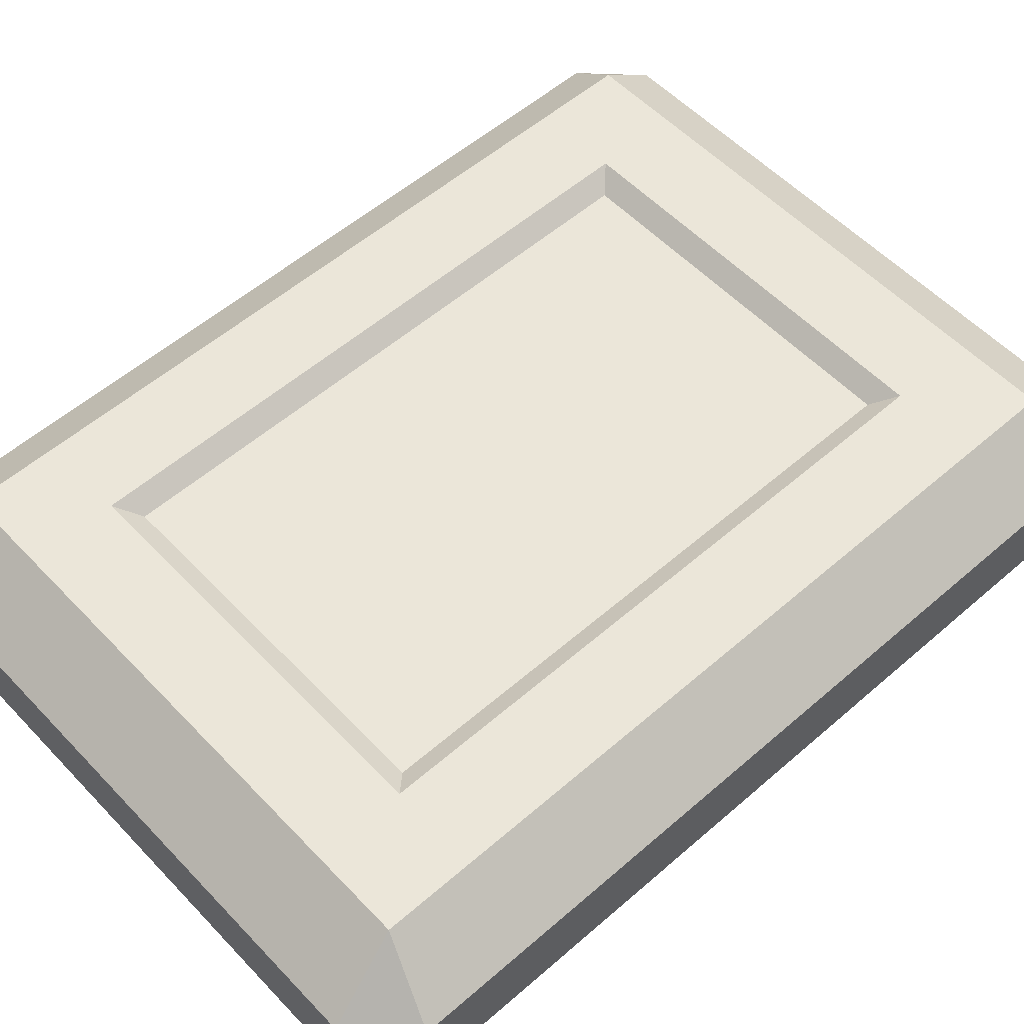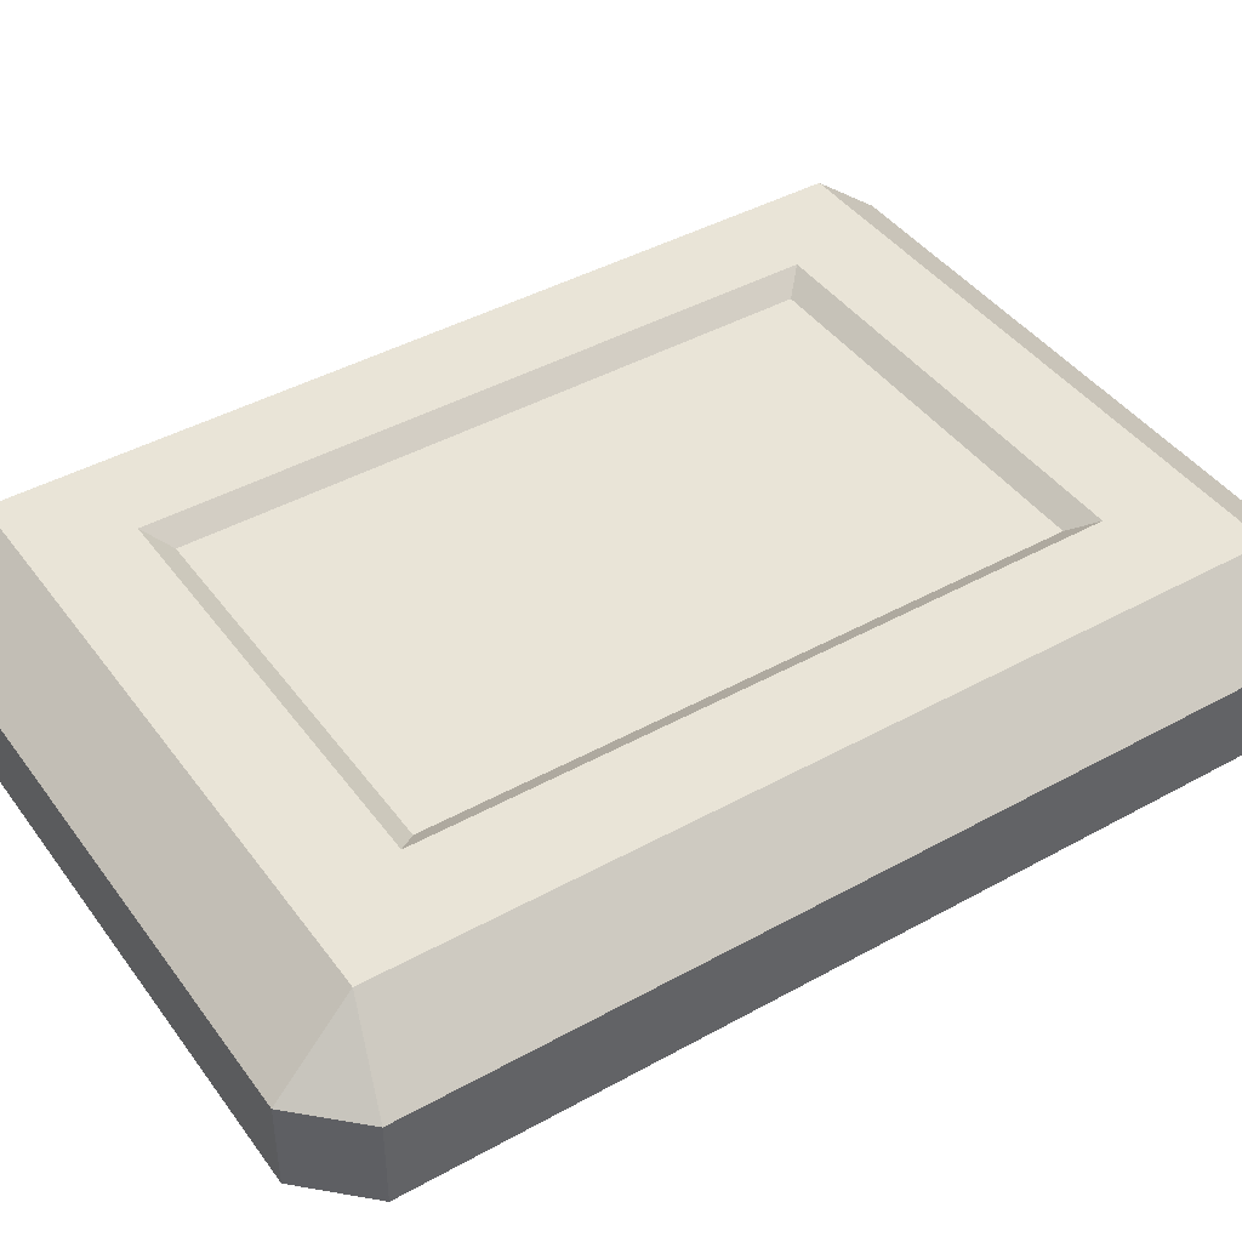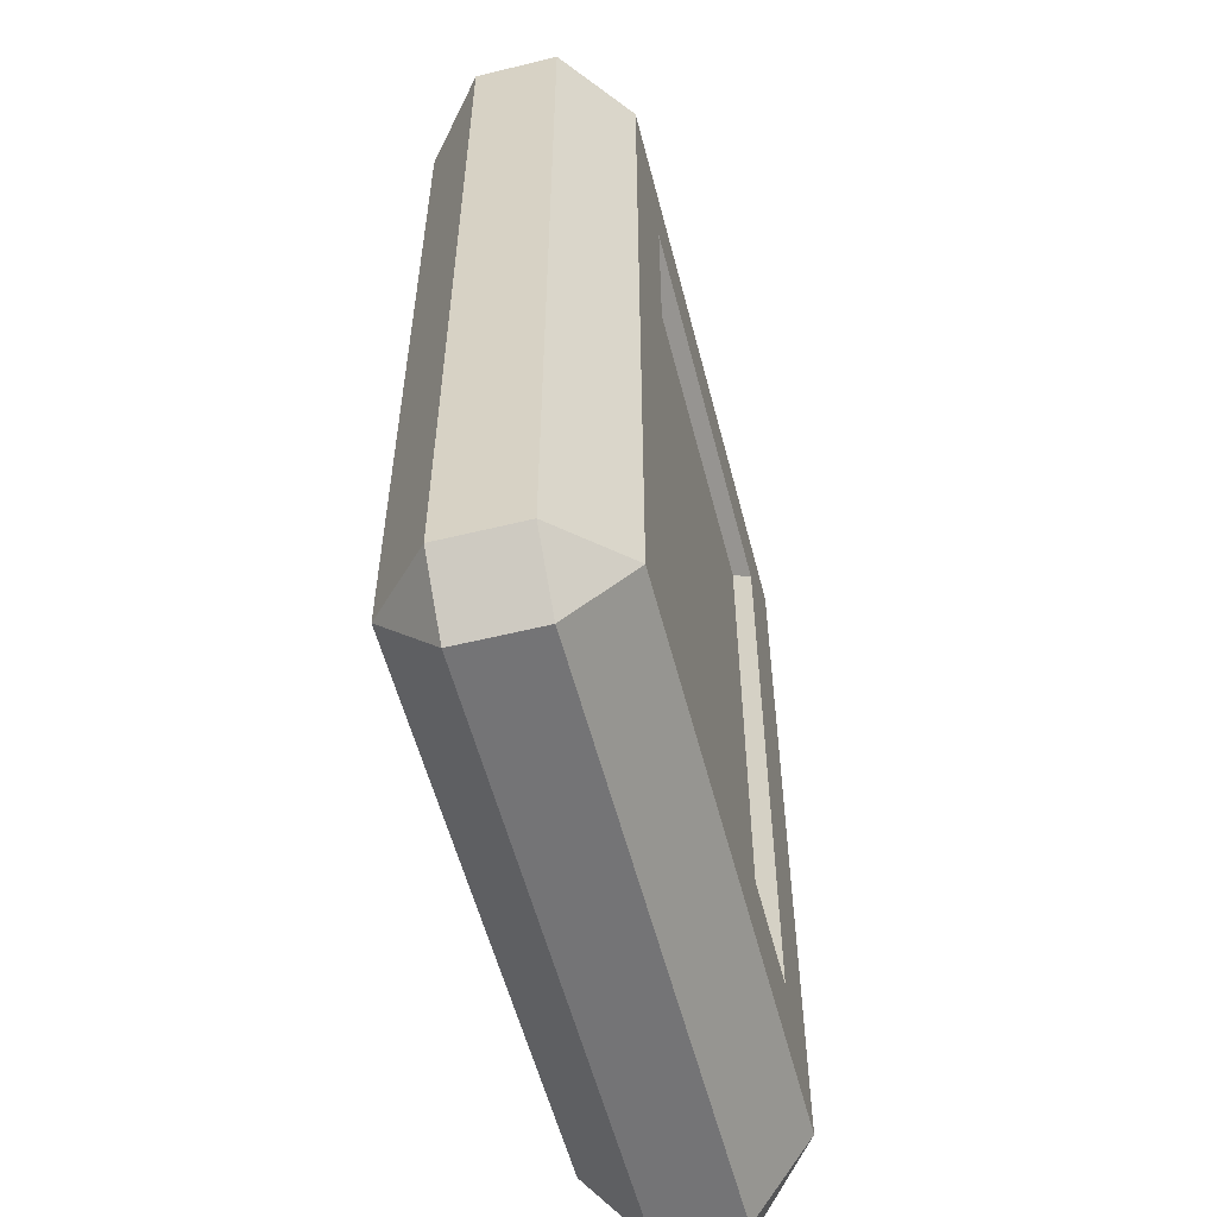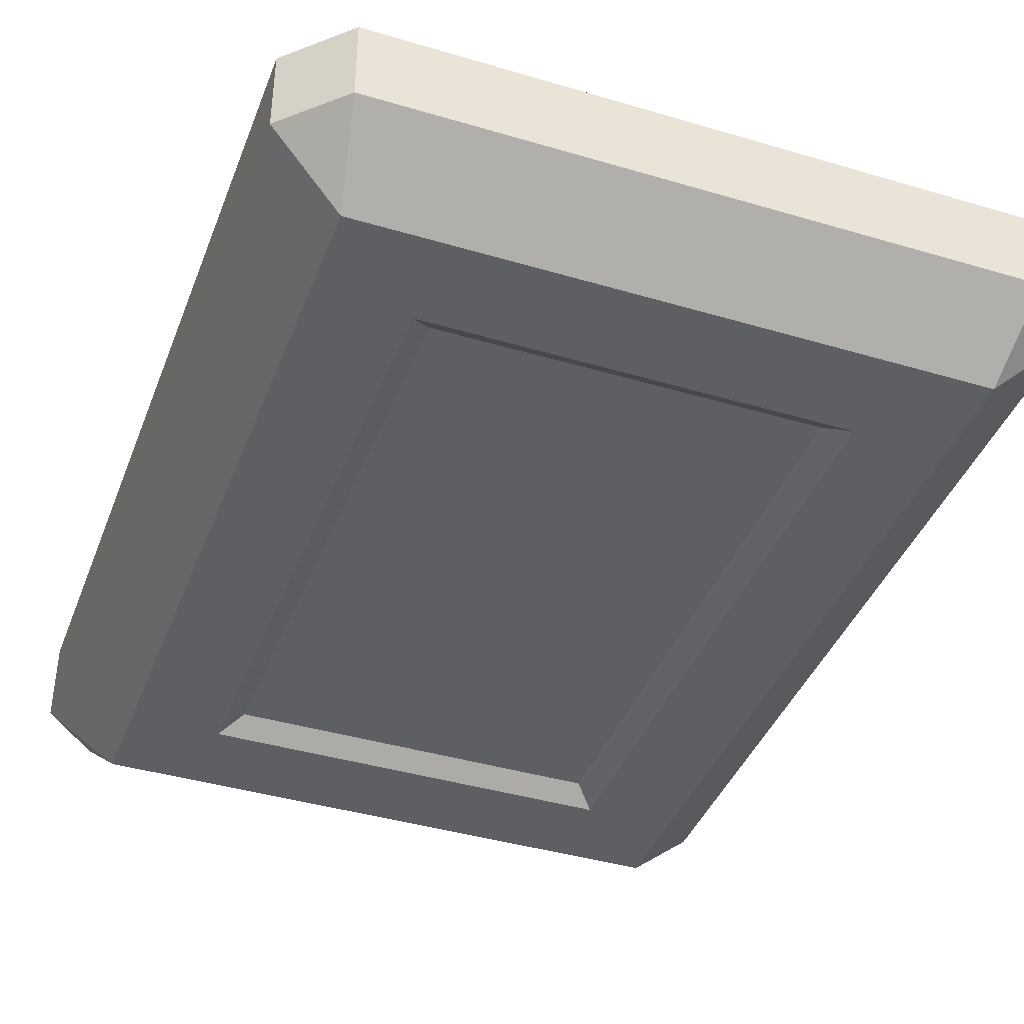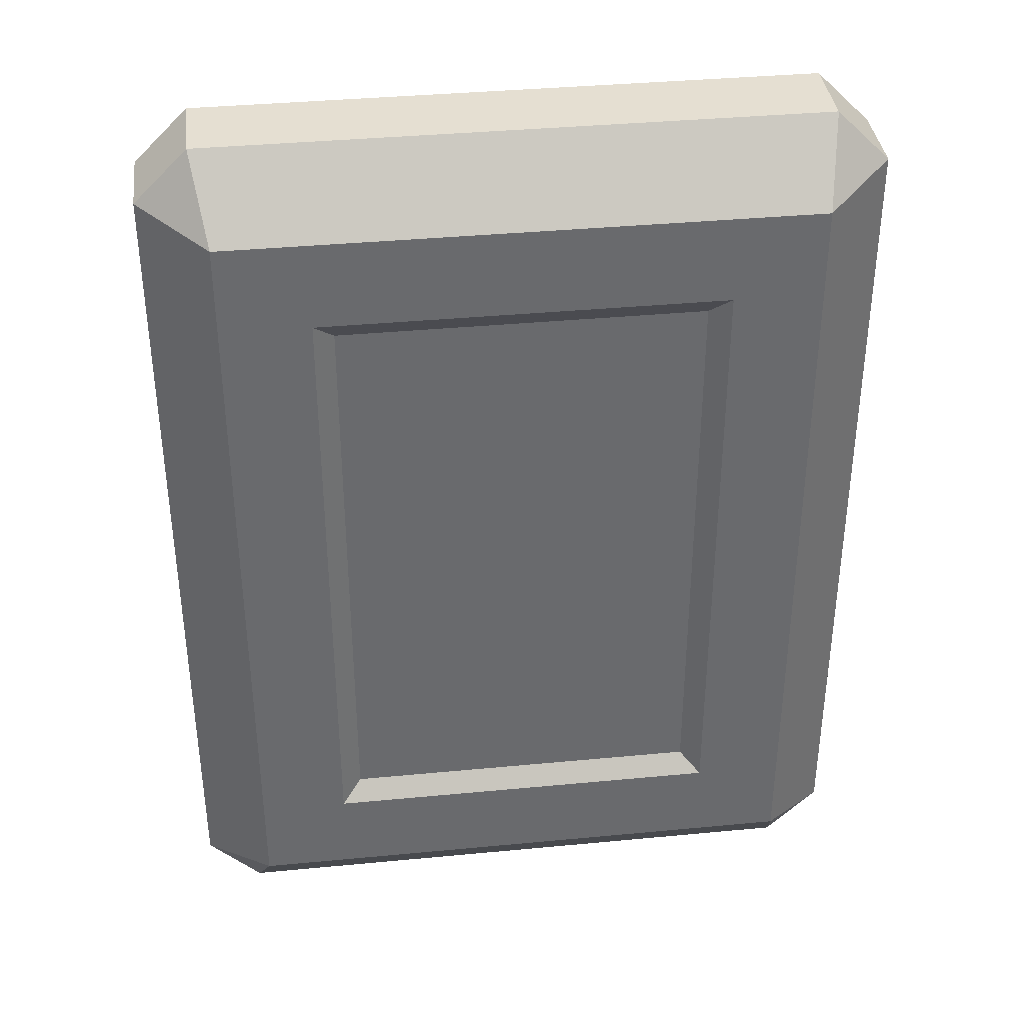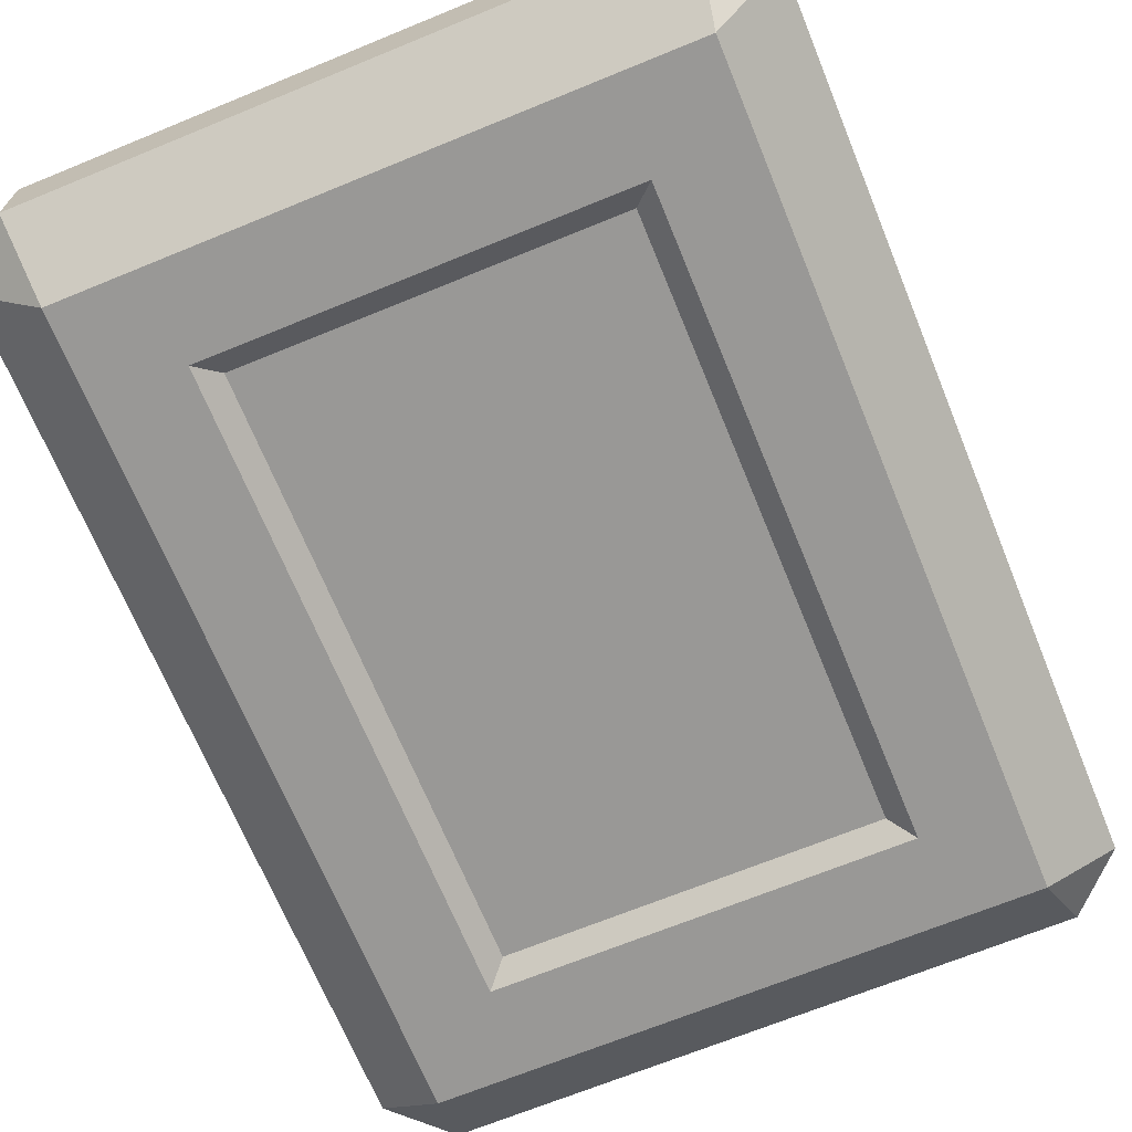
<metadata>
{"format":"obj","ext":"obj","renderer":"f3d","projection":"perspective","resolution":1024,"background":"white","views":[{"elev":55.3,"azim":47.5,"up":"+Y"},{"elev":42.8,"azim":-123.4,"up":"+Y"},{"elev":-56.3,"azim":104.4,"up":"+Z"},{"elev":-40.6,"azim":160.0,"up":"+Y"},{"elev":37.4,"azim":-7.0,"up":"+Z"},{"elev":-68.6,"azim":22.3,"up":"+Y"}]}
</metadata>
<code>
v -6.603 0 9.159
v 6.603 0 9.159
v -6.603 4.621 9.159
v 6.603 4.621 9.159
v -6.603 4.621 -9.159
v 6.603 4.621 -9.159
v -6.603 0 -9.159
v 6.603 0 -9.159
v -4.587 4.621 7.143
v 4.587 4.621 7.143
v 4.587 4.621 -7.143
v -4.587 4.621 -7.143
v -4.587 0 -7.143
v 4.587 0 -7.143
v 4.587 0 7.143
v -4.587 0 7.143
v -4.122 4.264 6.678
v 4.122 4.264 6.678
v 4.122 4.264 -6.678
v -4.122 4.264 -6.678
v -4.122 0.3566 -6.678
v 4.122 0.3566 -6.678
v 4.122 0.3566 6.678
v -4.122 0.3566 6.678
v 1.438 1.514 -10.84
v 1.438 3.106 -10.84
v -5.835 1.514 -10.84
v -5.835 3.106 -10.84
v -6.929 1.386 10.84
v -8.146 1.386 9.622
v -8.146 3.234 9.622
v -6.929 3.234 10.84
v -6.929 3.234 -10.84
v -8.146 3.234 -9.622
v -6.929 1.386 -10.84
v -8.146 1.386 -9.622
v 6.929 3.234 10.84
v 8.146 3.234 9.622
v 8.146 1.386 9.622
v 6.929 1.386 10.84
v 6.929 3.234 -10.84
v 8.146 3.234 -9.622
v 6.929 1.386 -10.84
v 8.146 1.386 -9.622
f 17 18 19 20
f 21 22 23 24
f 3 4 10 9
f 4 6 11 10
f 6 5 12 11
f 5 3 9 12
f 7 8 14 13
f 8 2 15 14
f 2 1 16 15
f 1 7 13 16
f 9 10 18 17
f 10 11 19 18
f 11 12 20 19
f 12 9 17 20
f 13 14 22 21
f 14 15 23 22
f 15 16 24 23
f 16 13 21 24
f 30 31 34 36
f 32 29 40 37
f 38 39 44 42
f 26 25 27 28
f 5 6 41 33
f 1 2 40 29
f 2 8 44 39
f 7 1 30 36
f 41 43 25 26
f 35 33 28 27
f 3 32 37 4
f 33 41 26 28
f 5 34 31 3
f 7 35 43 8
f 4 38 42 6
f 43 35 27 25
f 30 29 32 31
f 34 33 35 36
f 38 37 40 39
f 41 42 44 43
f 1 29 30
f 3 31 32
f 33 34 5
f 35 7 36
f 4 37 38
f 2 39 40
f 41 6 42
f 43 44 8

</code>
